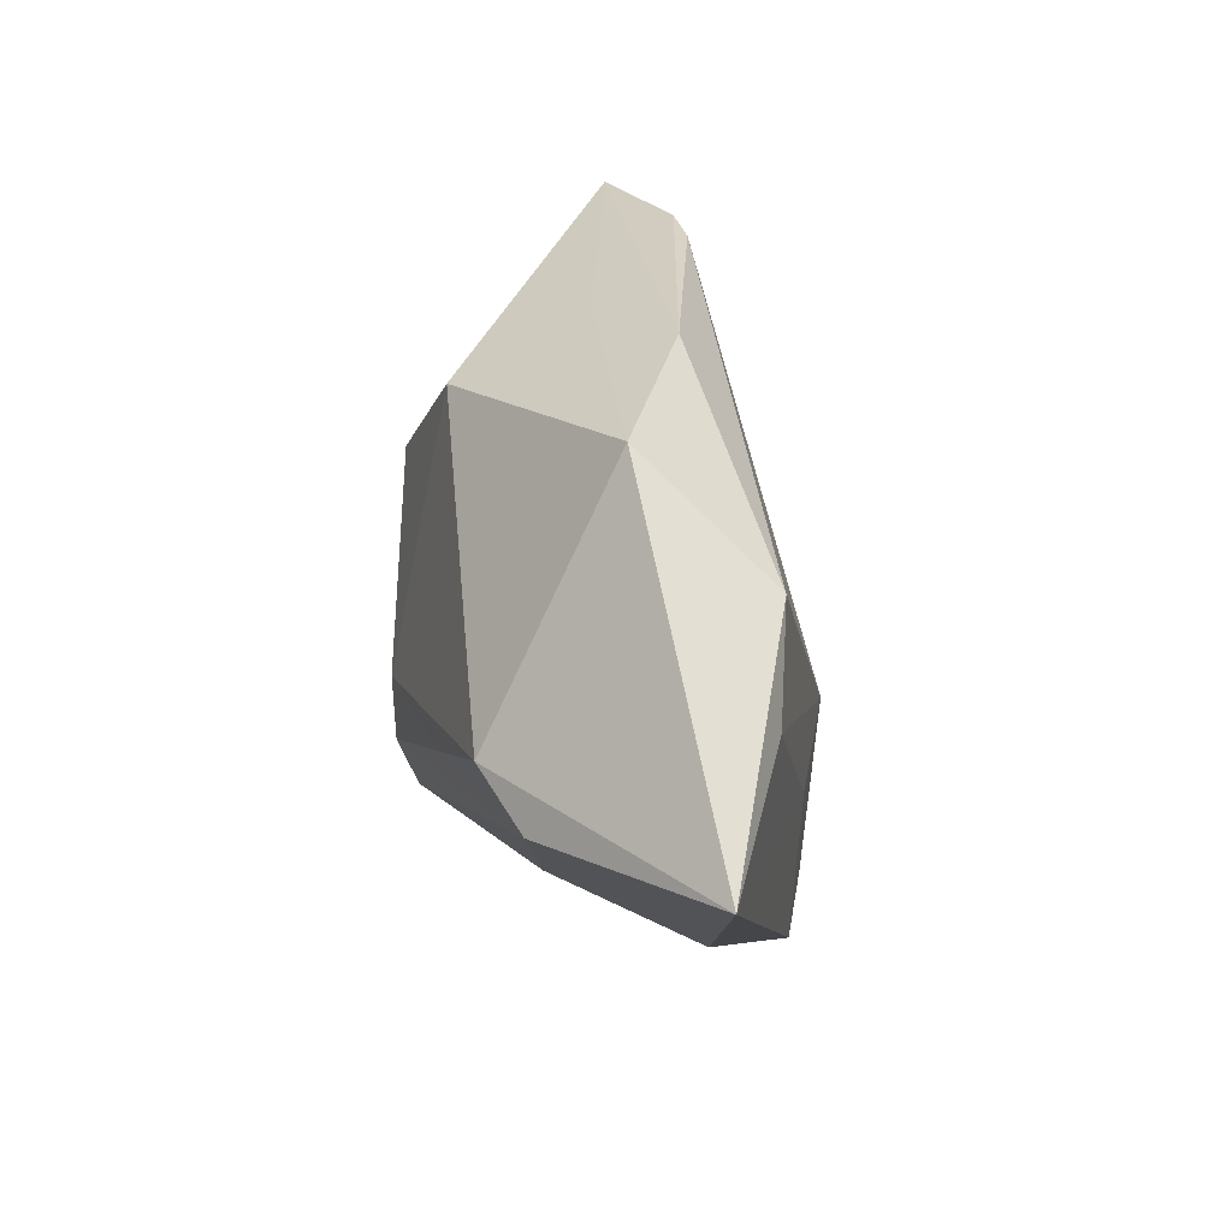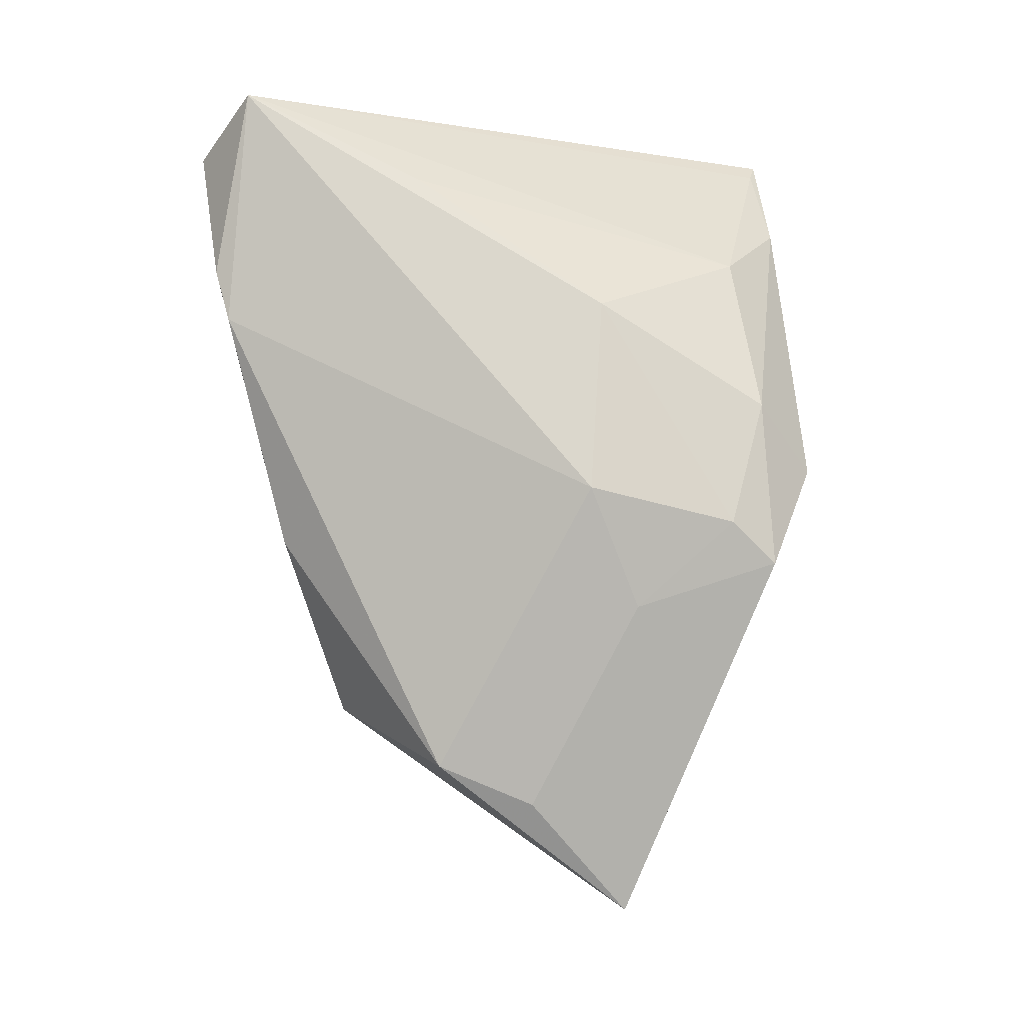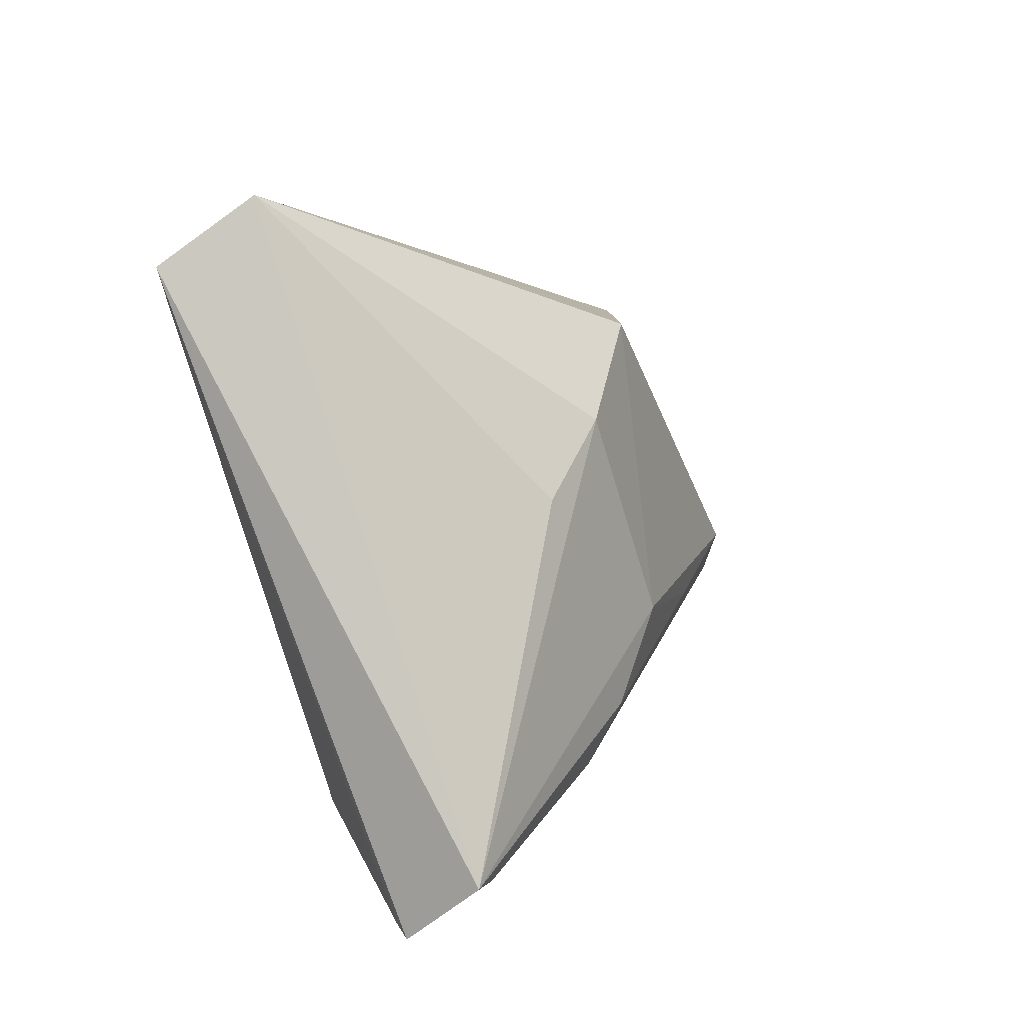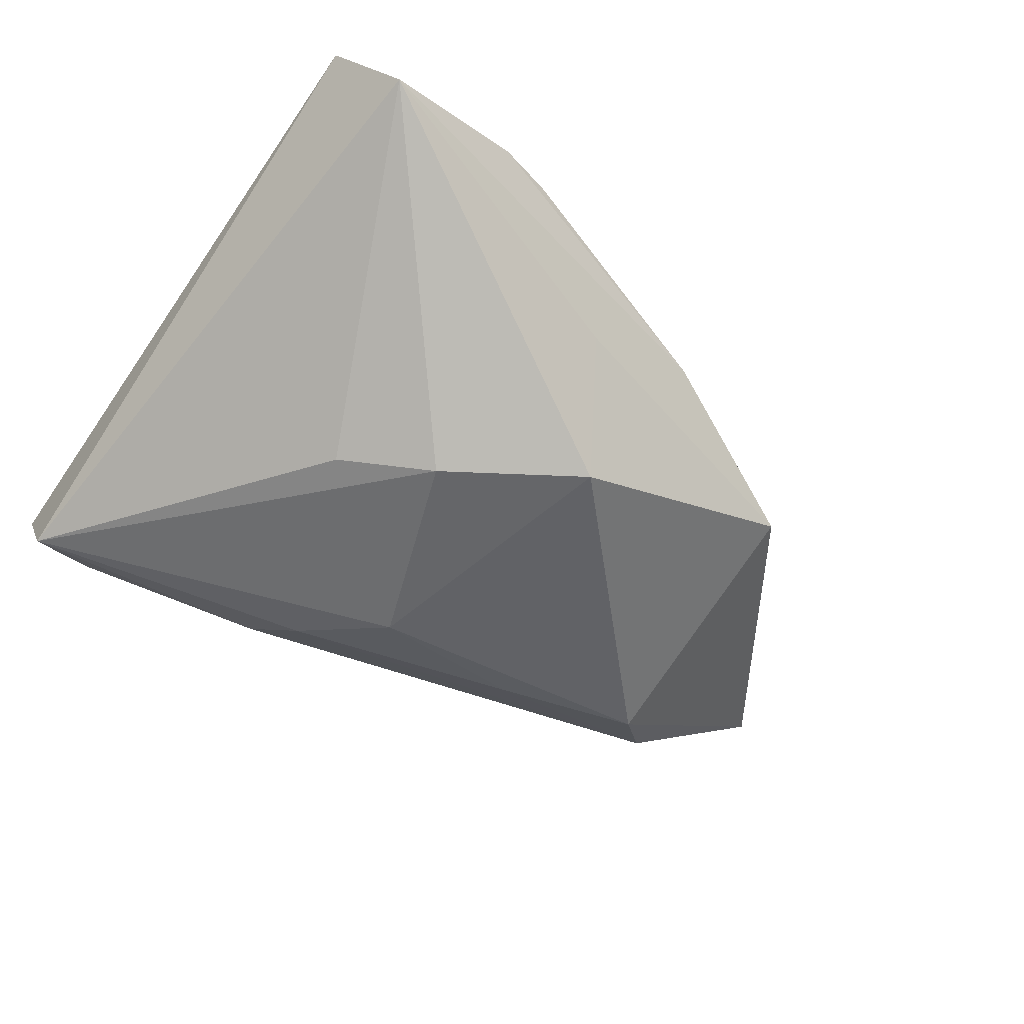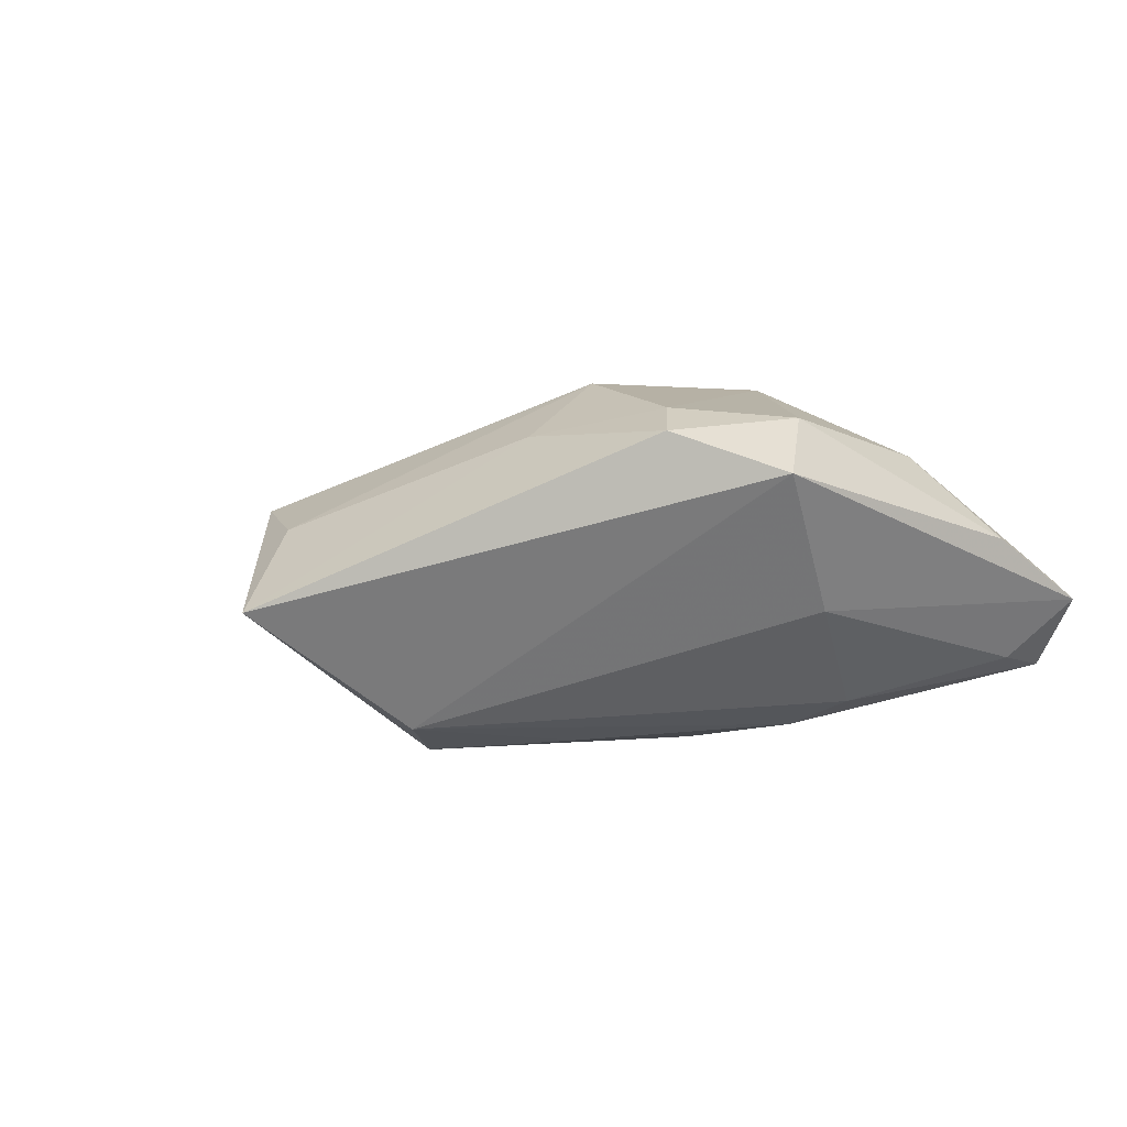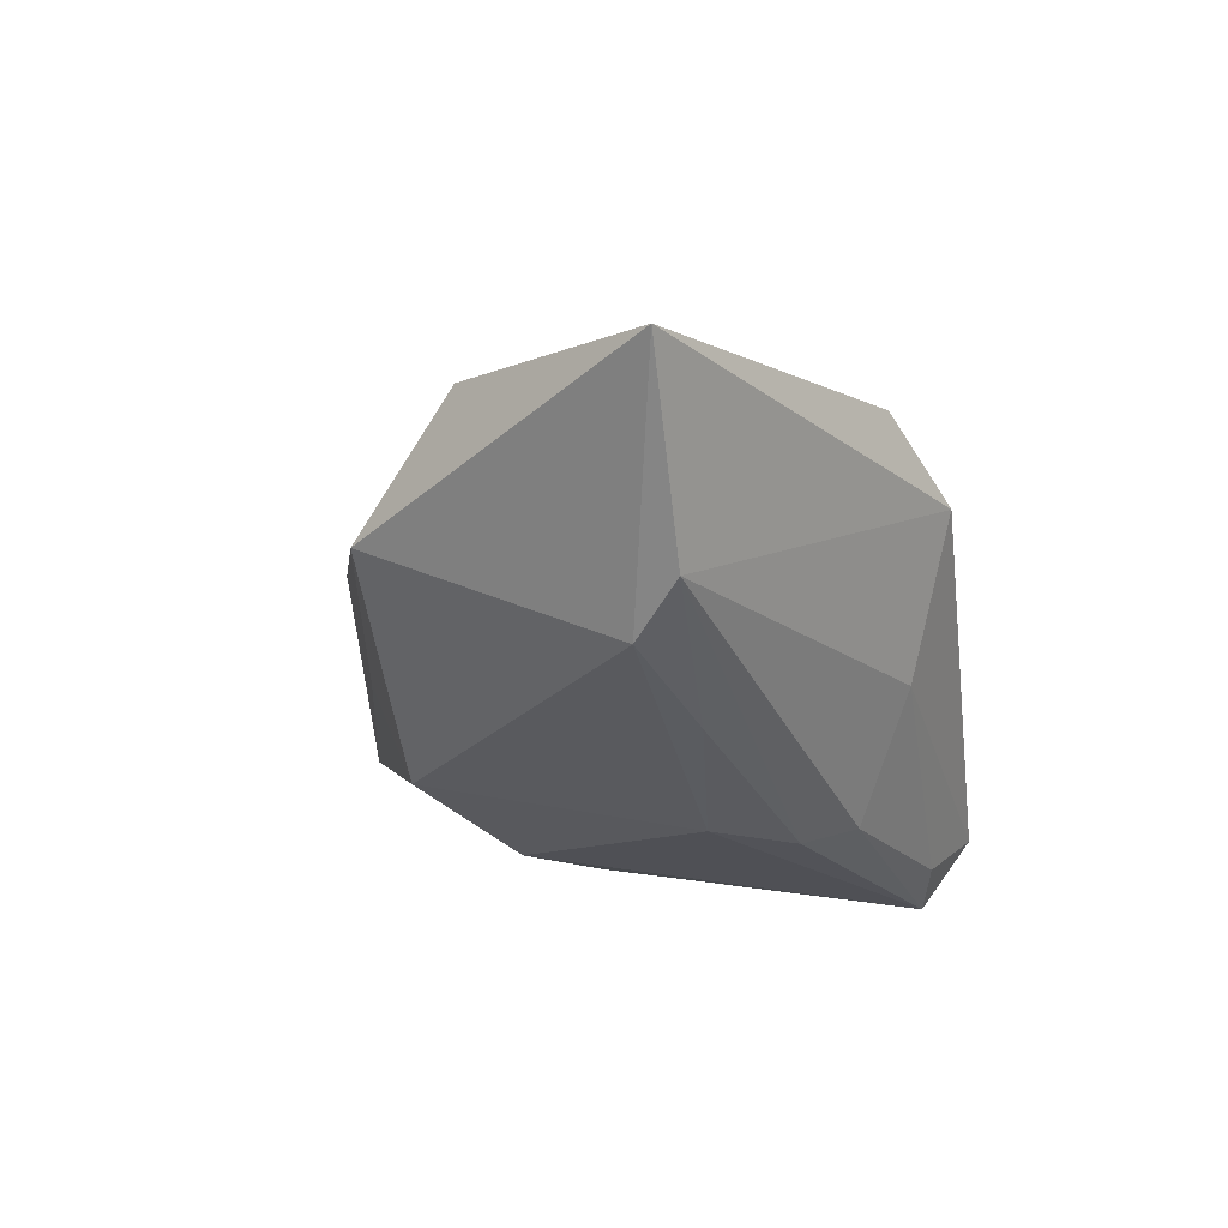
<metadata>
{"format":"obj","ext":"obj","renderer":"f3d","projection":"perspective","resolution":1024,"background":"white","views":[{"elev":16.8,"azim":-105.7,"up":"+Y"},{"elev":73.3,"azim":-94.0,"up":"+Z"},{"elev":7.5,"azim":107.6,"up":"+Y"},{"elev":-43.0,"azim":140.5,"up":"+Z"},{"elev":1.1,"azim":-41.1,"up":"+Z"},{"elev":-34.1,"azim":-82.1,"up":"+Z"}]}
</metadata>
<code>
v 0.01351 0.01691 -0.01902
v 0.03998 0.04237 0.01168
v -0.04683 0.01448 0.005384
v -0.04329 -0.008892 -0.01944
v 0.01364 -0.02395 -0.01836
v 0.03496 -0.03236 -0.01334
v -0.02924 -0.01279 0.01405
v 0.02149 0.04059 0.01487
v -0.01829 -0.008474 -0.02235
v 0.01061 -0.017 -0.02154
v -0.01473 -0.007608 0.02108
v -0.003401 -0.03142 0.01638
v 0.001386 0.034 -0.0005402
v 0.01852 -0.02981 0.01225
v -0.06603 -0.008957 -0.005578
v -0.03586 0.02757 -0.007092
v 0.001279 -0.03137 -0.006533
v 0.01061 -0.01105 0.02108
v -0.01471 0.03368 0.004501
v -0.02471 -0.03118 0.01433
v 0.03938 -0.0367 -0.003728
v 0.02697 -0.03765 0.00203
v -0.002935 0.02726 -0.01765
v 0.04188 -0.03761 -0.005855
v -0.0524 0.002599 0.003208
v 0.02292 0.008541 -0.01655
v -0.03637 -0.003158 -0.02266
v -0.0111 -0.03765 0.009647
v 0.04332 -0.03077 -0.01462
v 0.002731 -0.006711 -0.02337
v 0.0306 0.01217 0.02052
v 0.01457 0.03919 0.01445
v 0.04466 0.03474 0.02108
v -0.01953 -0.02591 0.01726
f 29 2 33
f 26 2 29
f 16 27 15
f 23 27 16
f 29 33 24
f 28 24 22
f 17 24 28
f 30 27 23
f 2 23 13
f 13 16 2
f 23 16 13
f 2 16 19
f 22 24 21
f 21 24 33
f 6 24 17
f 17 5 6
f 29 24 6
f 6 5 29
f 15 27 4
f 4 5 17
f 4 28 15
f 17 28 4
f 1 30 23
f 1 23 2
f 2 26 1
f 1 26 29
f 29 30 1
f 5 4 10
f 29 5 10
f 10 30 29
f 3 16 15
f 3 19 16
f 12 28 22
f 33 18 31
f 11 18 33
f 27 30 9
f 30 10 9
f 9 4 27
f 9 10 4
f 15 7 25
f 25 3 15
f 7 11 25
f 25 11 3
f 8 33 2
f 2 19 8
f 14 12 22
f 18 12 14
f 22 21 14
f 14 31 18
f 14 21 33
f 33 31 14
f 28 12 20
f 15 28 20
f 20 7 15
f 34 12 18
f 18 11 34
f 34 20 12
f 34 11 7
f 7 20 34
f 3 11 32
f 19 3 32
f 32 8 19
f 32 11 33
f 33 8 32

</code>
